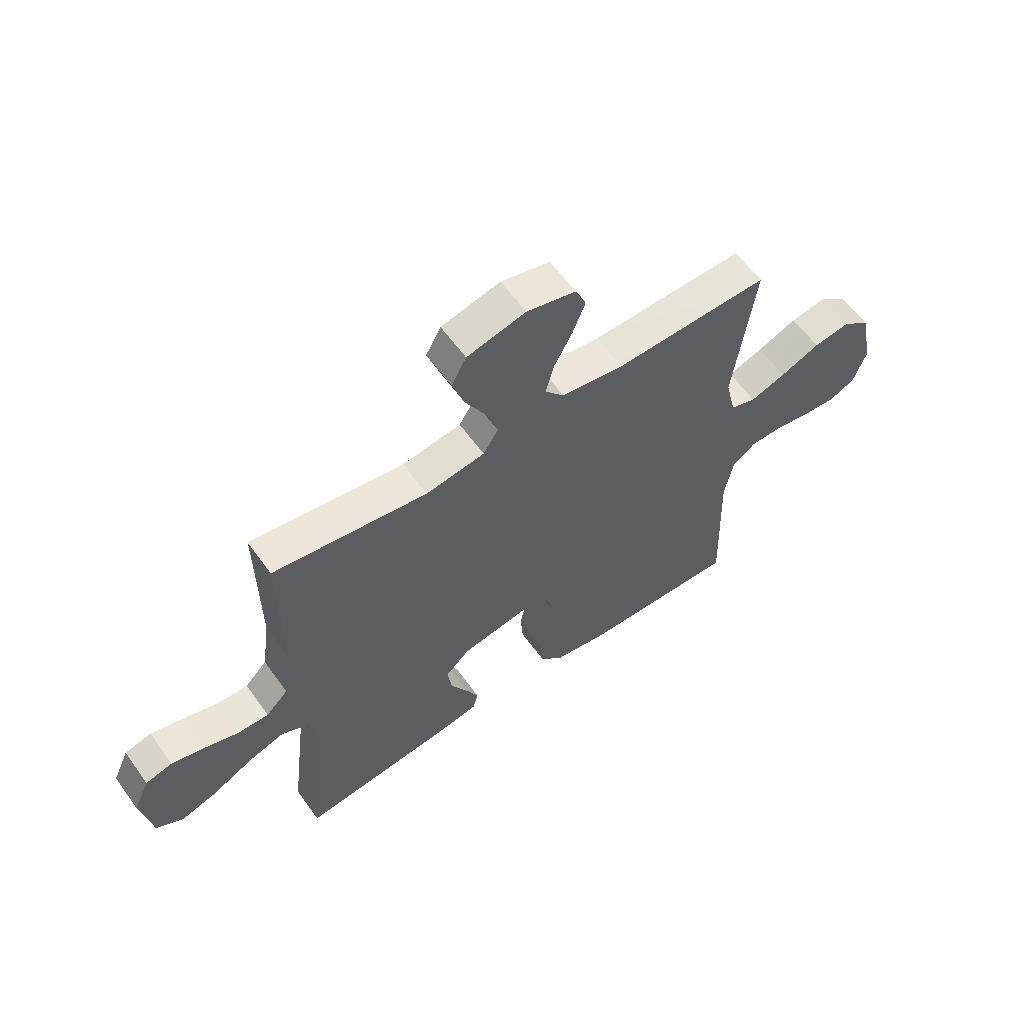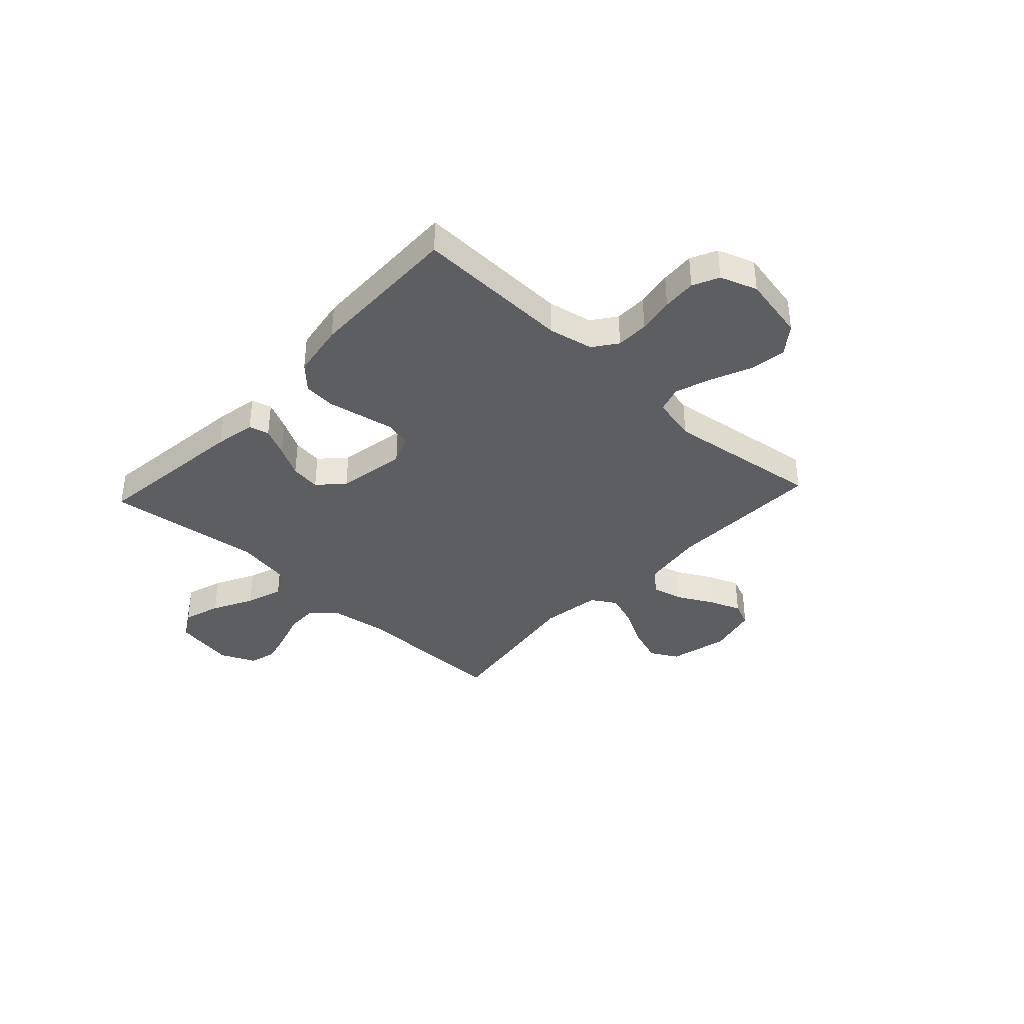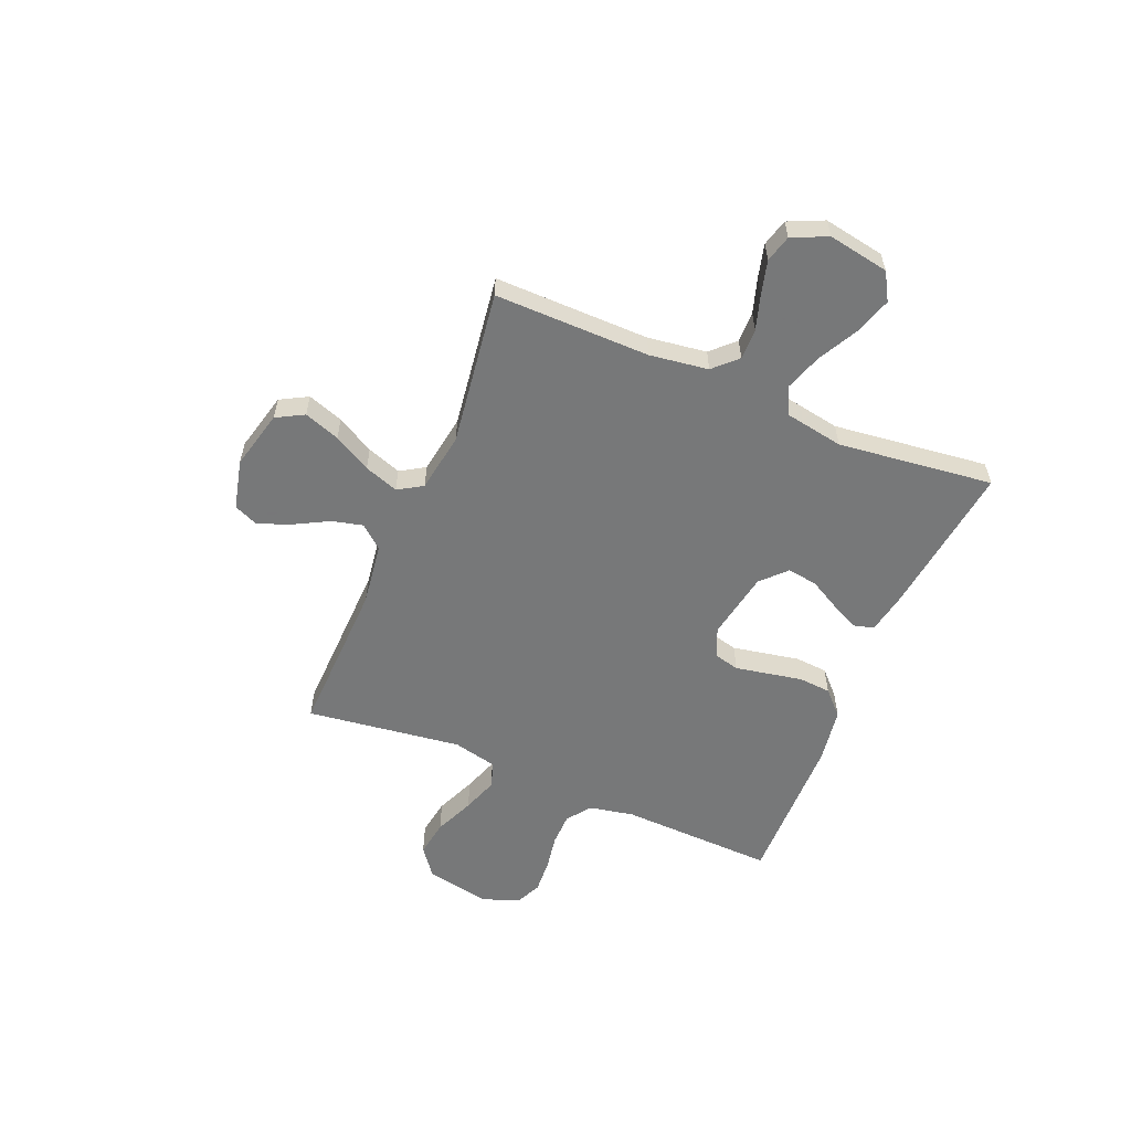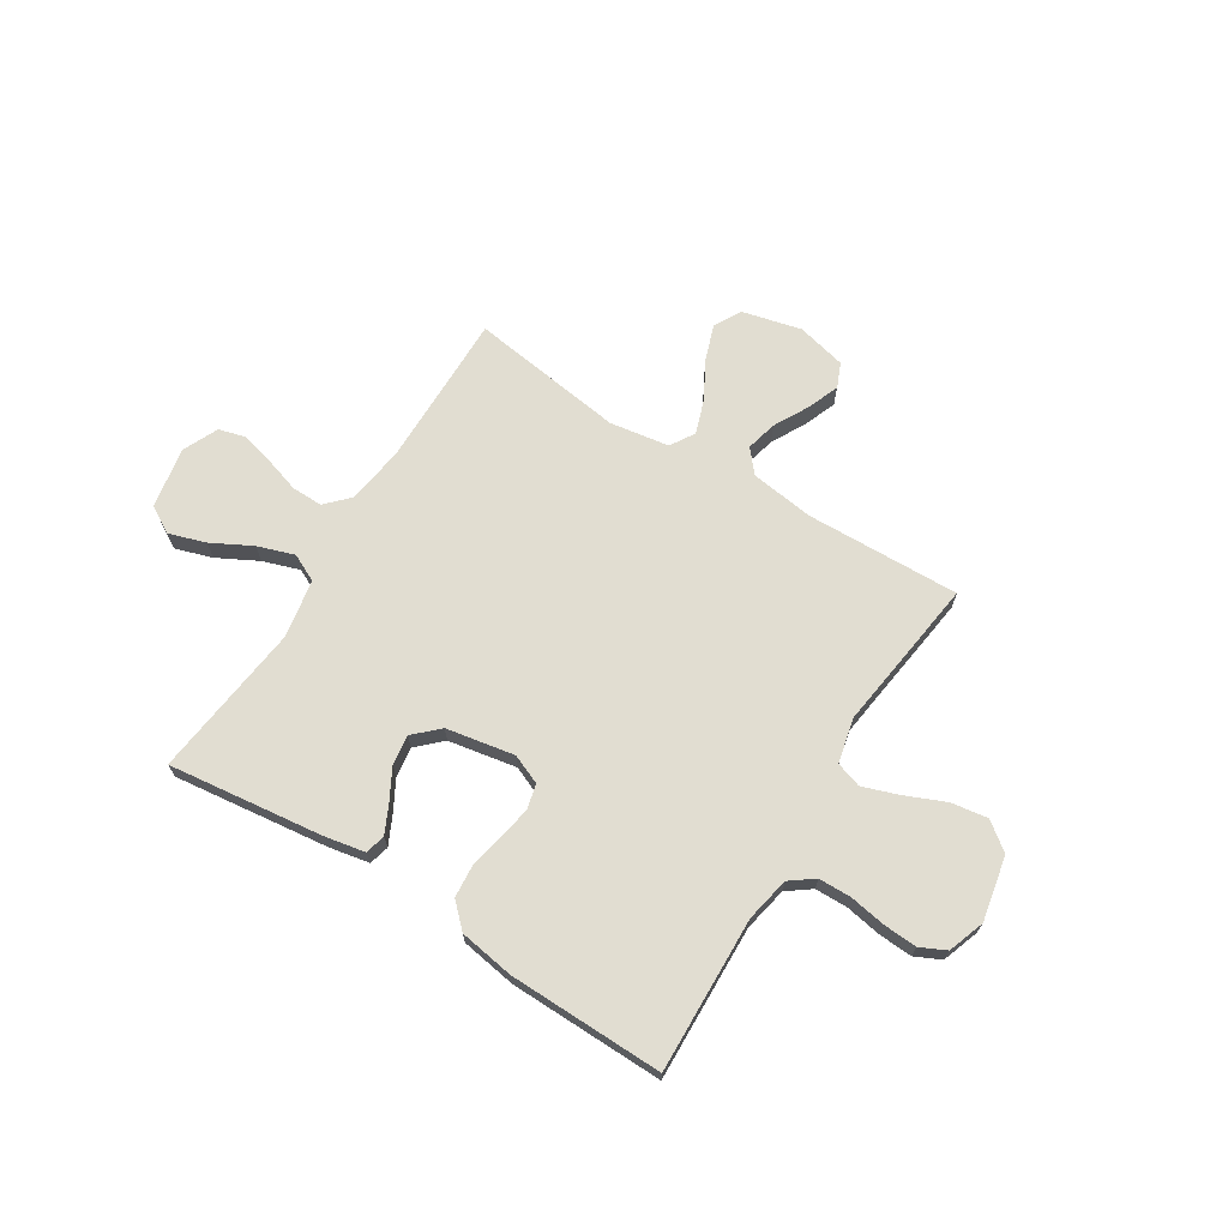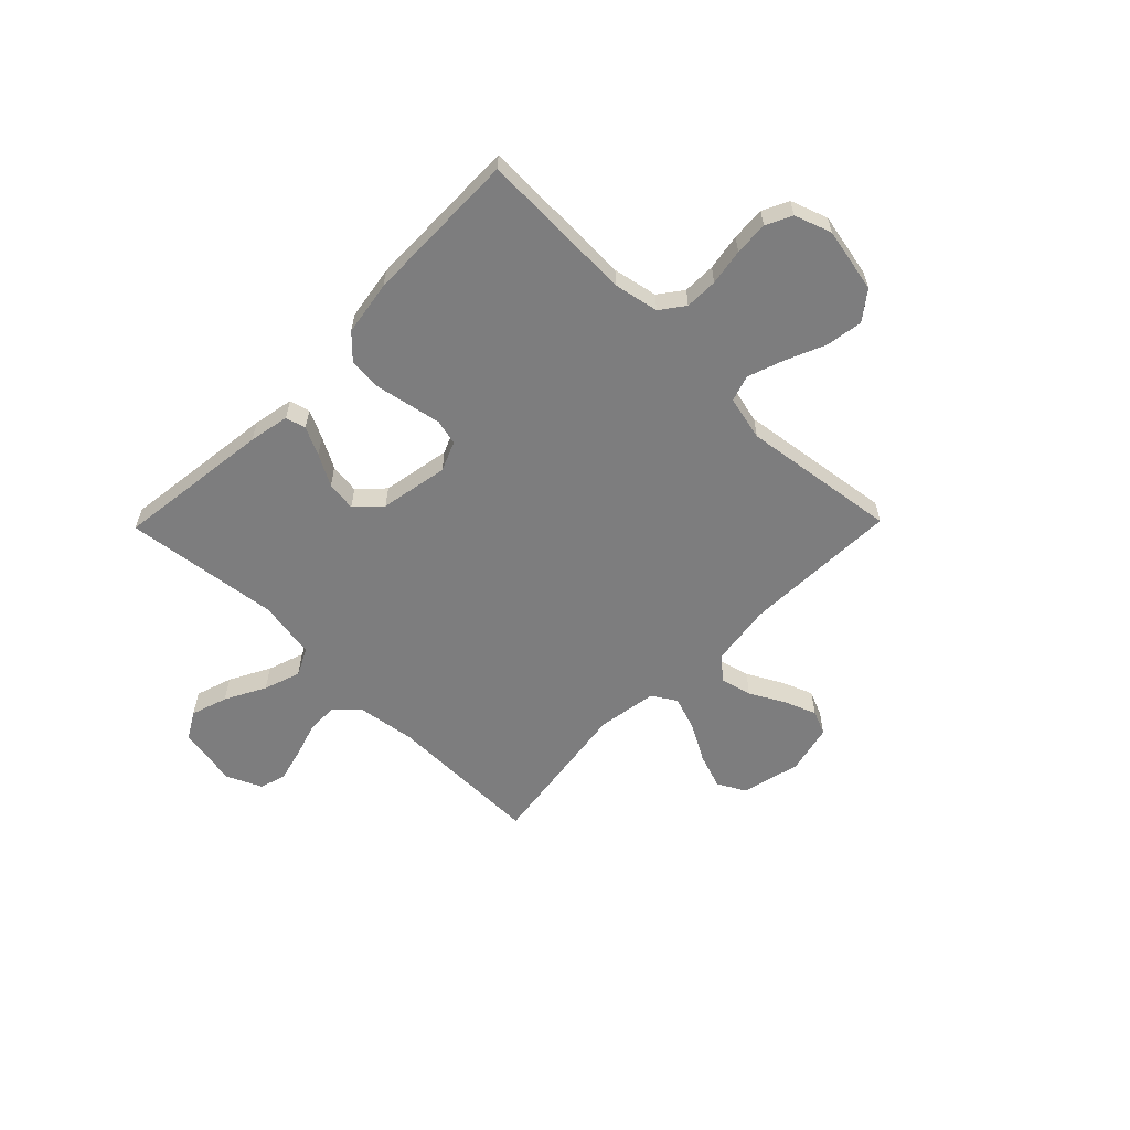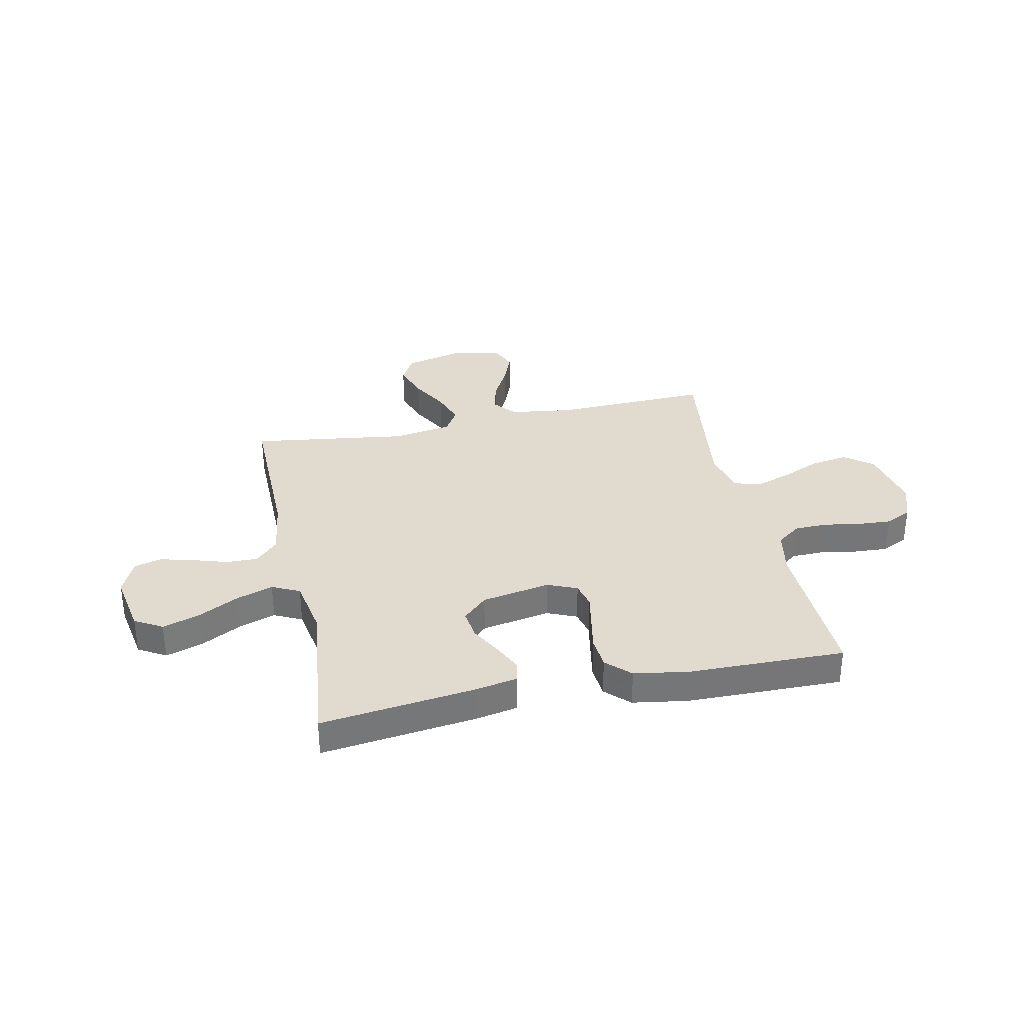
<metadata>
{"format":"obj","ext":"obj","renderer":"f3d","projection":"perspective","resolution":1024,"background":"white","views":[{"elev":59.5,"azim":144.6,"up":"+Z"},{"elev":-37.7,"azim":-132.8,"up":"+Y"},{"elev":-57.3,"azim":67.3,"up":"+Y"},{"elev":68.7,"azim":-148.0,"up":"+Y"},{"elev":-59.1,"azim":-134.4,"up":"+Y"},{"elev":33.5,"azim":168.0,"up":"+Y"}]}
</metadata>
<code>
v 0.5 0.07 0.5
v 0.497 0.07 0.2
v 0.513 0.07 0.087
v 0.556 0.07 0.043
v 0.616 0.07 0.044
v 0.683 0.07 0.065
v 0.748 0.07 0.082
v 0.8 0.07 0.068
v 0.831 0.07 0
v 0.81 0.07 -0.118
v 0.757 0.07 -0.149
v 0.686 0.07 -0.126
v 0.608 0.07 -0.085
v 0.537 0.07 -0.061
v 0.484 0.07 -0.087
v 0.464 0.07 -0.2
v 0.5 0.07 -0.5
v 0.2 0.07 -0.463
v 0.122 0.07 -0.448
v 0.112 0.07 -0.409
v 0.138 0.07 -0.355
v 0.171 0.07 -0.295
v 0.179 0.07 -0.237
v 0.132 0.07 -0.192
v 0 0.07 -0.168
v -0.057 0.07 -0.192
v -0.069 0.07 -0.241
v -0.057 0.07 -0.304
v -0.044 0.07 -0.372
v -0.049 0.07 -0.434
v -0.094 0.07 -0.478
v -0.2 0.07 -0.495
v -0.5 0.07 -0.5
v -0.49 0.07 -0.2
v -0.507 0.07 -0.114
v -0.553 0.07 -0.08
v -0.616 0.07 -0.079
v -0.686 0.07 -0.091
v -0.751 0.07 -0.095
v -0.801 0.07 -0.071
v -0.826 0.07 0
v -0.801 0.07 0.125
v -0.747 0.07 0.166
v -0.676 0.07 0.155
v -0.599 0.07 0.122
v -0.53 0.07 0.098
v -0.48 0.07 0.114
v -0.46 0.07 0.2
v -0.5 0.07 0.5
v -0.2 0.07 0.491
v -0.078 0.07 0.508
v -0.041 0.07 0.552
v -0.056 0.07 0.612
v -0.092 0.07 0.679
v -0.116 0.07 0.741
v -0.096 0.07 0.788
v 0 0.07 0.811
v 0.114 0.07 0.783
v 0.143 0.07 0.73
v 0.119 0.07 0.661
v 0.079 0.07 0.589
v 0.056 0.07 0.523
v 0.085 0.07 0.476
v 0.2 0.07 0.458
v 0.5 0 0.5
v 0.497 0 0.2
v 0.513 0 0.087
v 0.556 0 0.043
v 0.616 0 0.044
v 0.683 0 0.065
v 0.748 0 0.082
v 0.8 0 0.068
v 0.831 0 0
v 0.81 0 -0.118
v 0.757 0 -0.149
v 0.686 0 -0.126
v 0.608 0 -0.085
v 0.537 0 -0.061
v 0.484 0 -0.087
v 0.464 0 -0.2
v 0.5 0 -0.5
v 0.2 0 -0.463
v 0.122 0 -0.448
v 0.112 0 -0.409
v 0.138 0 -0.355
v 0.171 0 -0.295
v 0.179 0 -0.237
v 0.132 0 -0.192
v 0 0 -0.168
v -0.057 0 -0.192
v -0.069 0 -0.241
v -0.057 0 -0.304
v -0.044 0 -0.372
v -0.049 0 -0.434
v -0.094 0 -0.478
v -0.2 0 -0.495
v -0.5 0 -0.5
v -0.49 0 -0.2
v -0.507 0 -0.114
v -0.553 0 -0.08
v -0.616 0 -0.079
v -0.686 0 -0.091
v -0.751 0 -0.095
v -0.801 0 -0.071
v -0.826 0 0
v -0.801 0 0.125
v -0.747 0 0.166
v -0.676 0 0.155
v -0.599 0 0.122
v -0.53 0 0.098
v -0.48 0 0.114
v -0.46 0 0.2
v -0.5 0 0.5
v -0.2 0 0.491
v -0.078 0 0.508
v -0.041 0 0.552
v -0.056 0 0.612
v -0.092 0 0.679
v -0.116 0 0.741
v -0.096 0 0.788
v 0 0 0.811
v 0.114 0 0.783
v 0.143 0 0.73
v 0.119 0 0.661
v 0.079 0 0.589
v 0.056 0 0.523
v 0.085 0 0.476
v 0.2 0 0.458
f 59 60 61
f 58 59 61
f 57 58 61
f 56 57 61
f 55 56 61
f 54 55 61
f 53 54 61
f 52 53 61 62
f 51 52 62 63
f 48 49 50
f 50 51 63
f 48 50 63
f 47 48 63
f 43 44 45
f 42 43 45
f 41 42 45
f 40 41 45
f 39 40 45
f 38 39 45
f 37 38 45
f 36 37 45 46
f 35 36 46 47
f 32 33 34
f 31 32 34
f 30 31 34
f 29 30 34
f 28 29 34
f 34 35 47
f 28 34 47
f 27 28 47
f 20 21 22
f 19 20 22
f 18 19 22
f 17 18 22
f 16 17 22
f 15 16 22 23
f 11 12 13
f 10 11 13
f 9 10 13
f 8 9 13
f 7 8 13
f 6 7 13
f 5 6 13
f 4 5 13 14
f 3 4 14 15
f 64 1 2
f 15 23 24
f 3 15 24
f 2 3 24
f 64 2 24
f 26 27 47 63
f 63 64 24 25
f 25 26 63
f 125 124 123
f 125 123 122
f 125 122 121
f 125 121 120
f 125 120 119
f 125 119 118
f 125 118 117
f 126 125 117 116
f 127 126 116 115
f 114 113 112
f 127 115 114
f 127 114 112
f 127 112 111
f 109 108 107
f 109 107 106
f 109 106 105
f 109 105 104
f 109 104 103
f 109 103 102
f 109 102 101
f 110 109 101 100
f 111 110 100 99
f 98 97 96
f 98 96 95
f 98 95 94
f 98 94 93
f 98 93 92
f 111 99 98
f 111 98 92
f 111 92 91
f 86 85 84
f 86 84 83
f 86 83 82
f 86 82 81
f 86 81 80
f 87 86 80 79
f 77 76 75
f 77 75 74
f 77 74 73
f 77 73 72
f 77 72 71
f 77 71 70
f 77 70 69
f 78 77 69 68
f 79 78 68 67
f 66 65 128
f 88 87 79
f 88 79 67
f 88 67 66
f 88 66 128
f 127 111 91 90
f 89 88 128 127
f 127 90 89
f 1 65 66 2
f 2 66 67 3
f 3 67 68 4
f 4 68 69 5
f 5 69 70 6
f 6 70 71 7
f 7 71 72 8
f 8 72 73 9
f 9 73 74 10
f 10 74 75 11
f 11 75 76 12
f 12 76 77 13
f 13 77 78 14
f 14 78 79 15
f 15 79 80 16
f 16 80 81 17
f 17 81 82 18
f 18 82 83 19
f 19 83 84 20
f 20 84 85 21
f 21 85 86 22
f 22 86 87 23
f 23 87 88 24
f 24 88 89 25
f 25 89 90 26
f 26 90 91 27
f 27 91 92 28
f 28 92 93 29
f 29 93 94 30
f 30 94 95 31
f 31 95 96 32
f 32 96 97 33
f 33 97 98 34
f 34 98 99 35
f 35 99 100 36
f 36 100 101 37
f 37 101 102 38
f 38 102 103 39
f 39 103 104 40
f 40 104 105 41
f 41 105 106 42
f 42 106 107 43
f 43 107 108 44
f 44 108 109 45
f 45 109 110 46
f 46 110 111 47
f 47 111 112 48
f 48 112 113 49
f 49 113 114 50
f 50 114 115 51
f 51 115 116 52
f 52 116 117 53
f 53 117 118 54
f 54 118 119 55
f 55 119 120 56
f 56 120 121 57
f 57 121 122 58
f 58 122 123 59
f 59 123 124 60
f 60 124 125 61
f 61 125 126 62
f 62 126 127 63
f 63 127 128 64
f 64 128 65 1

</code>
